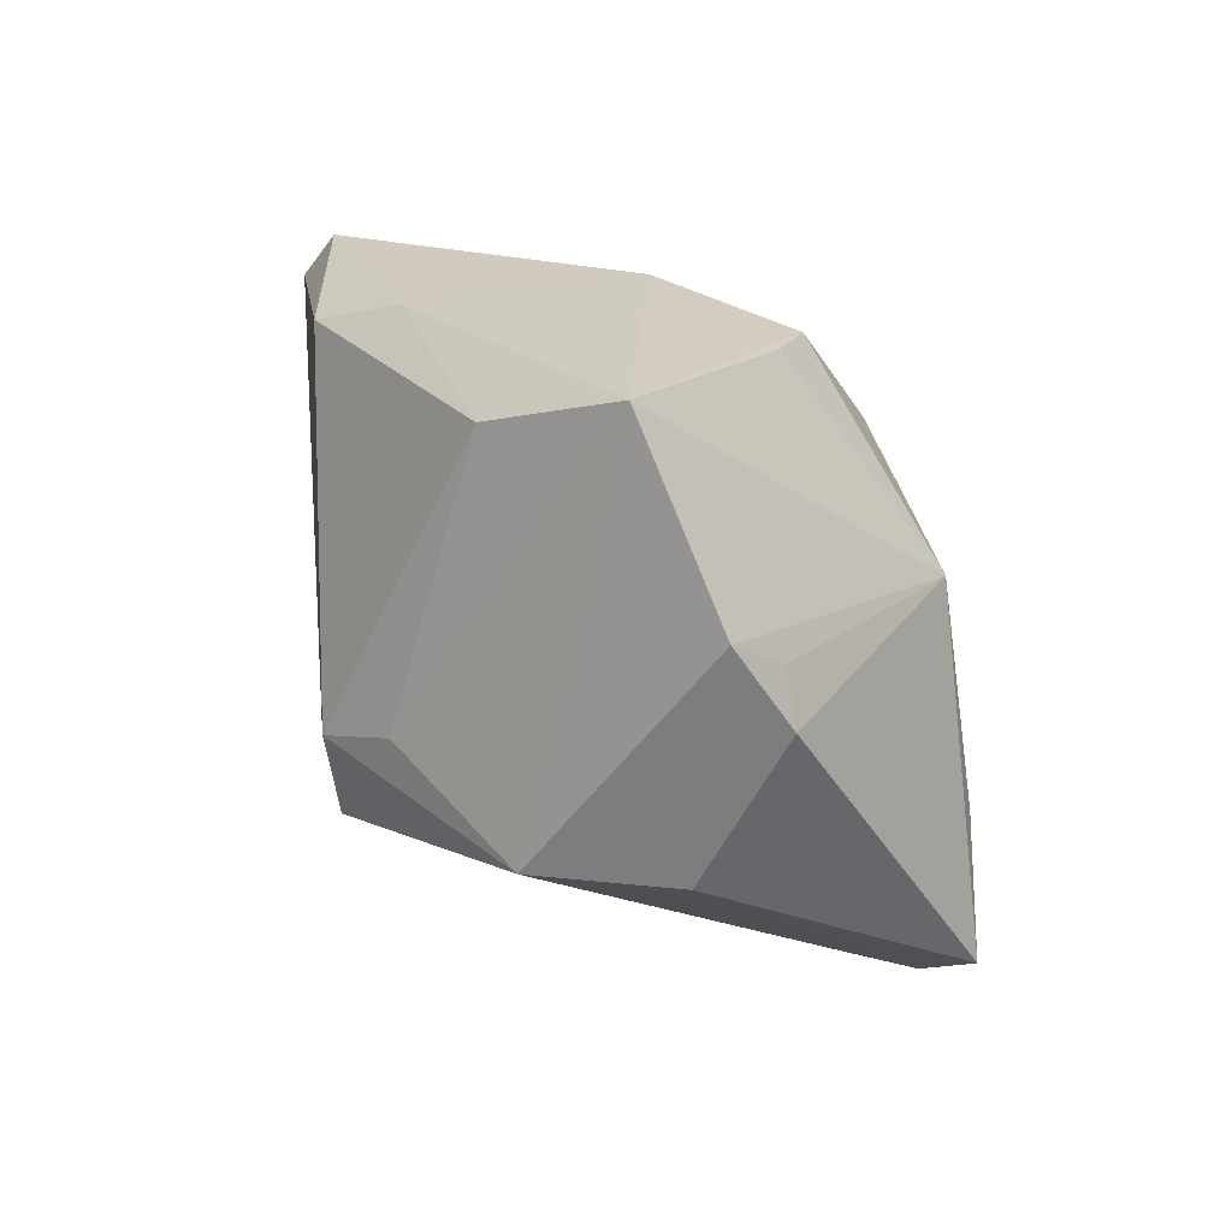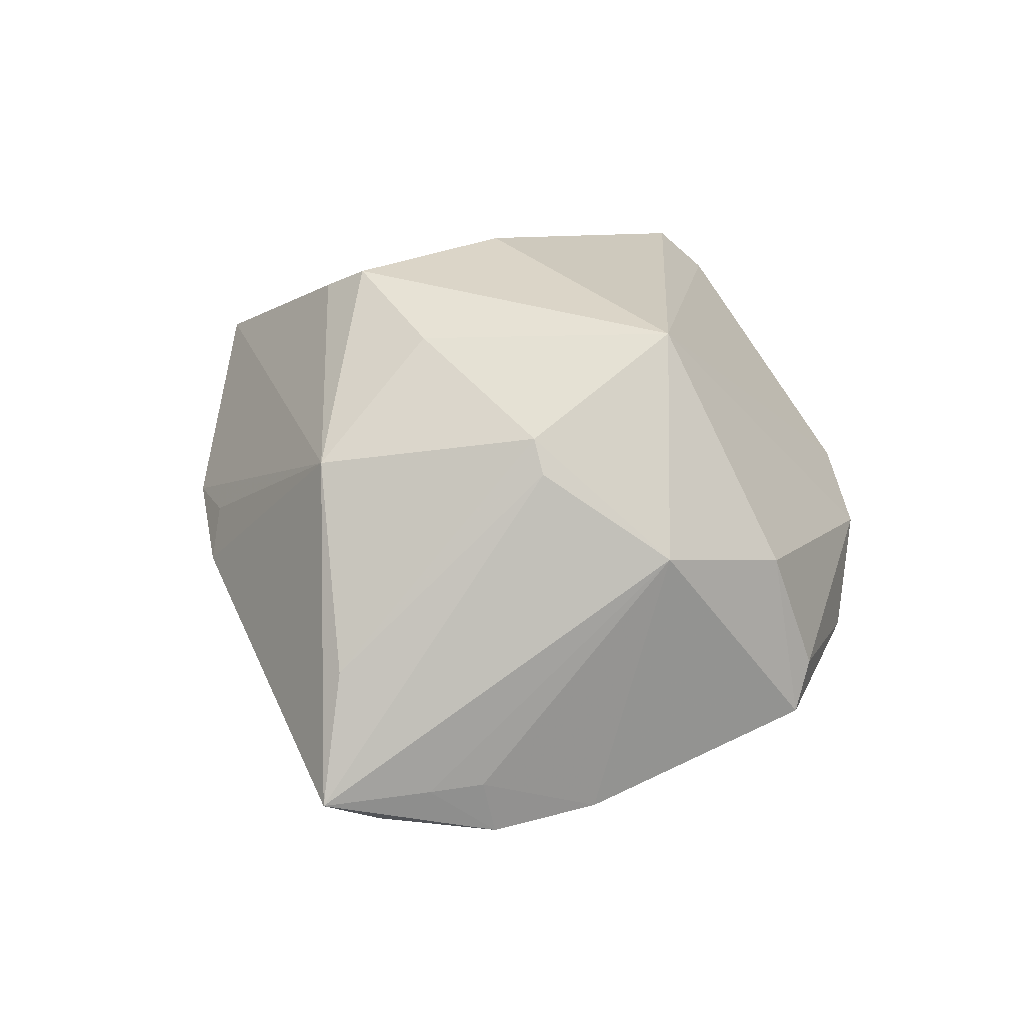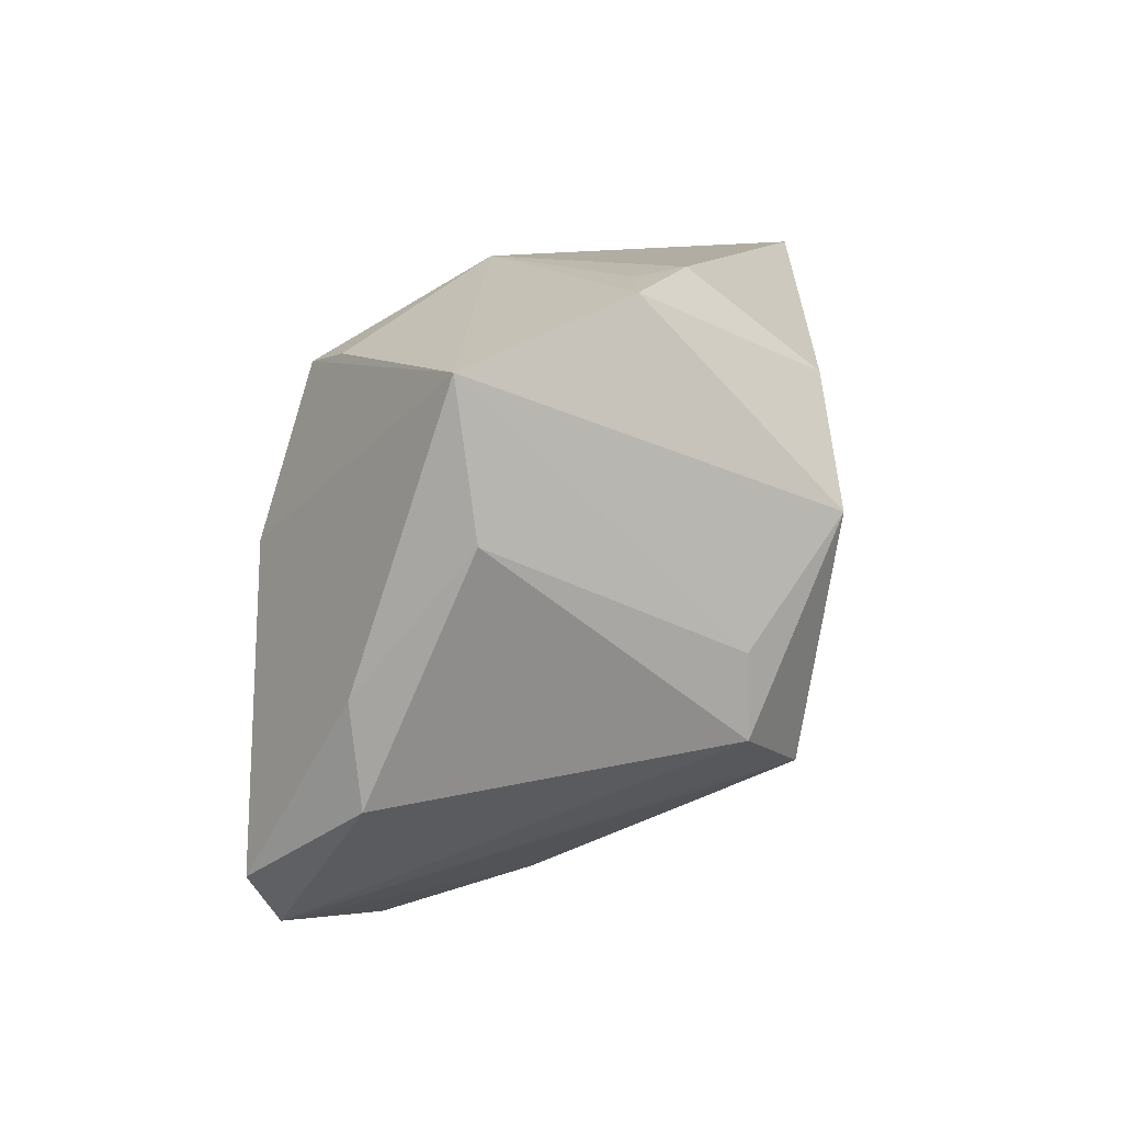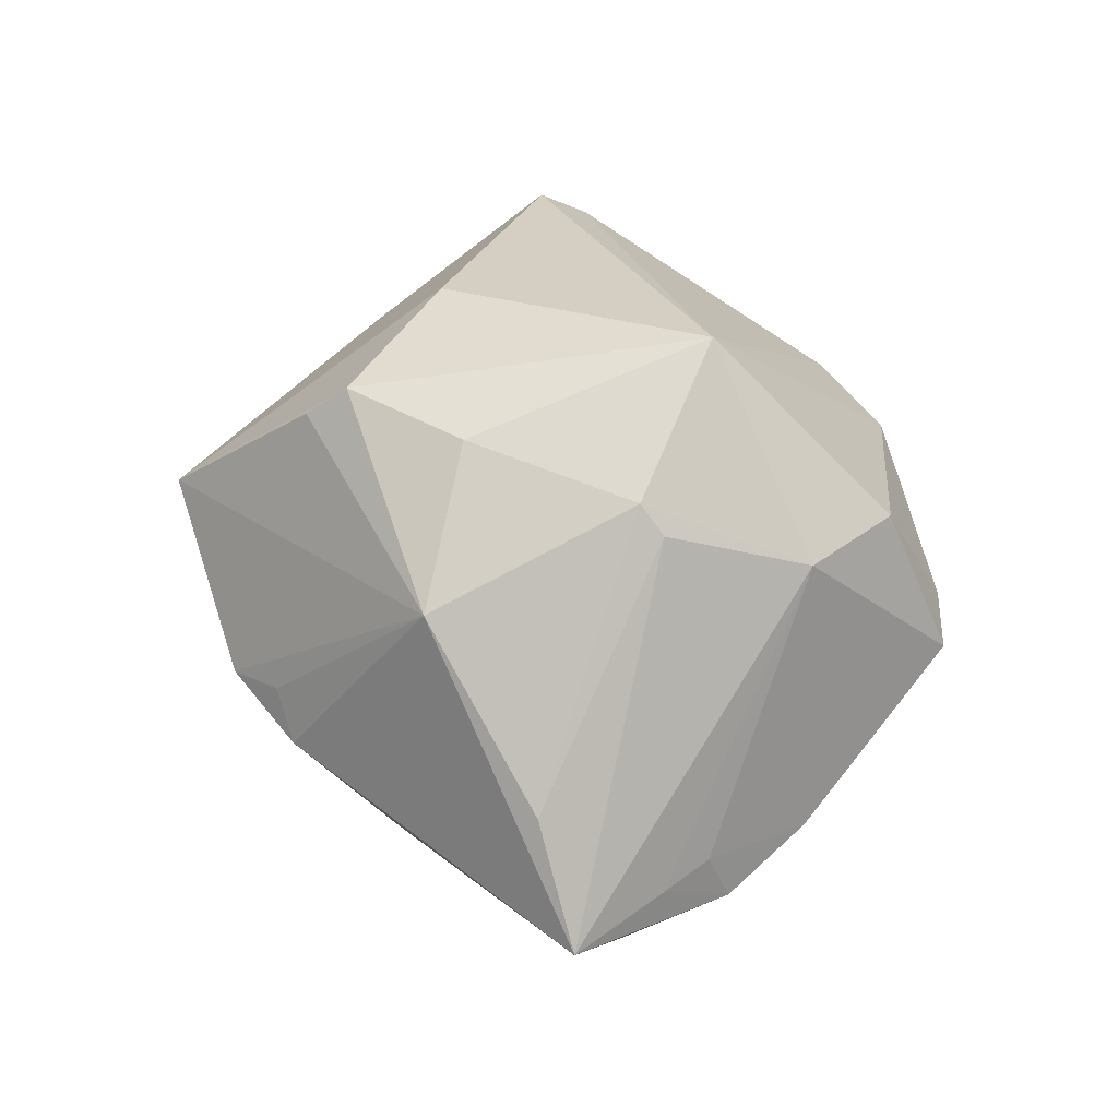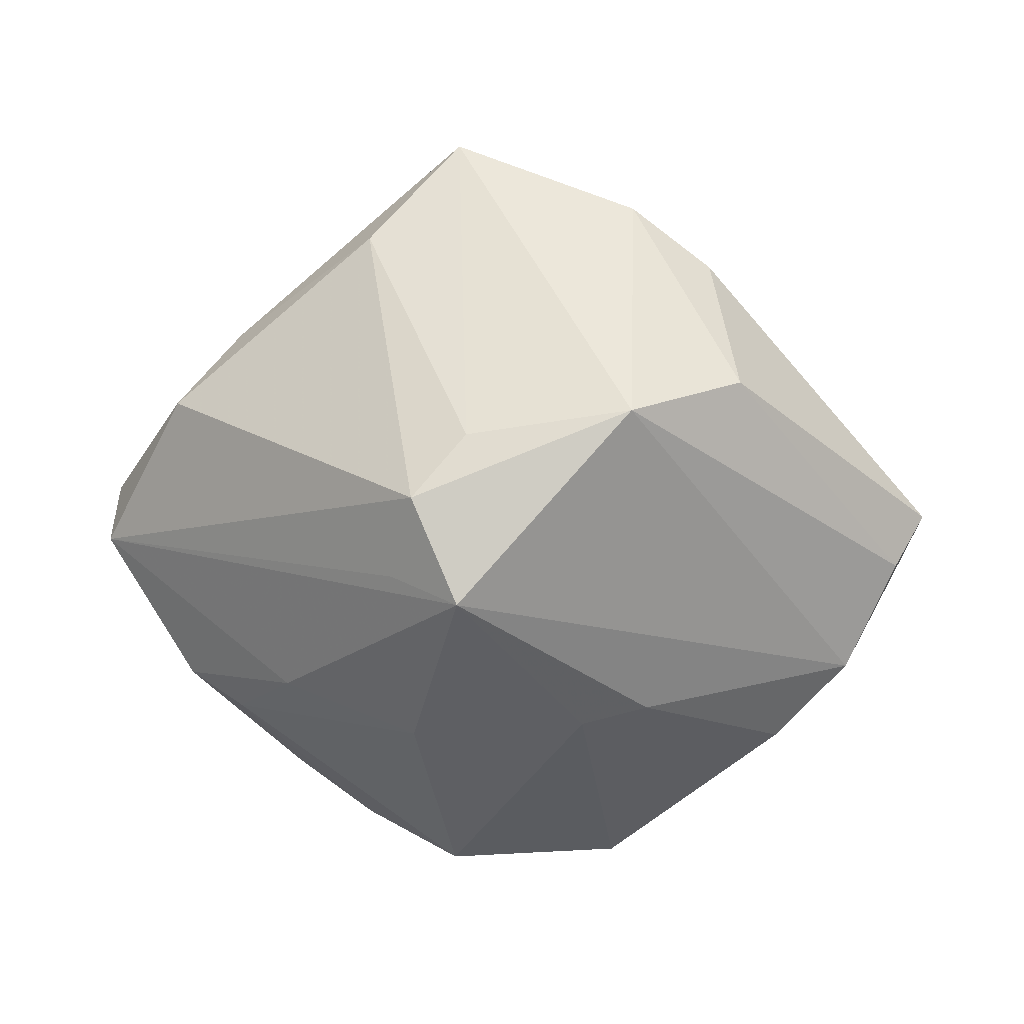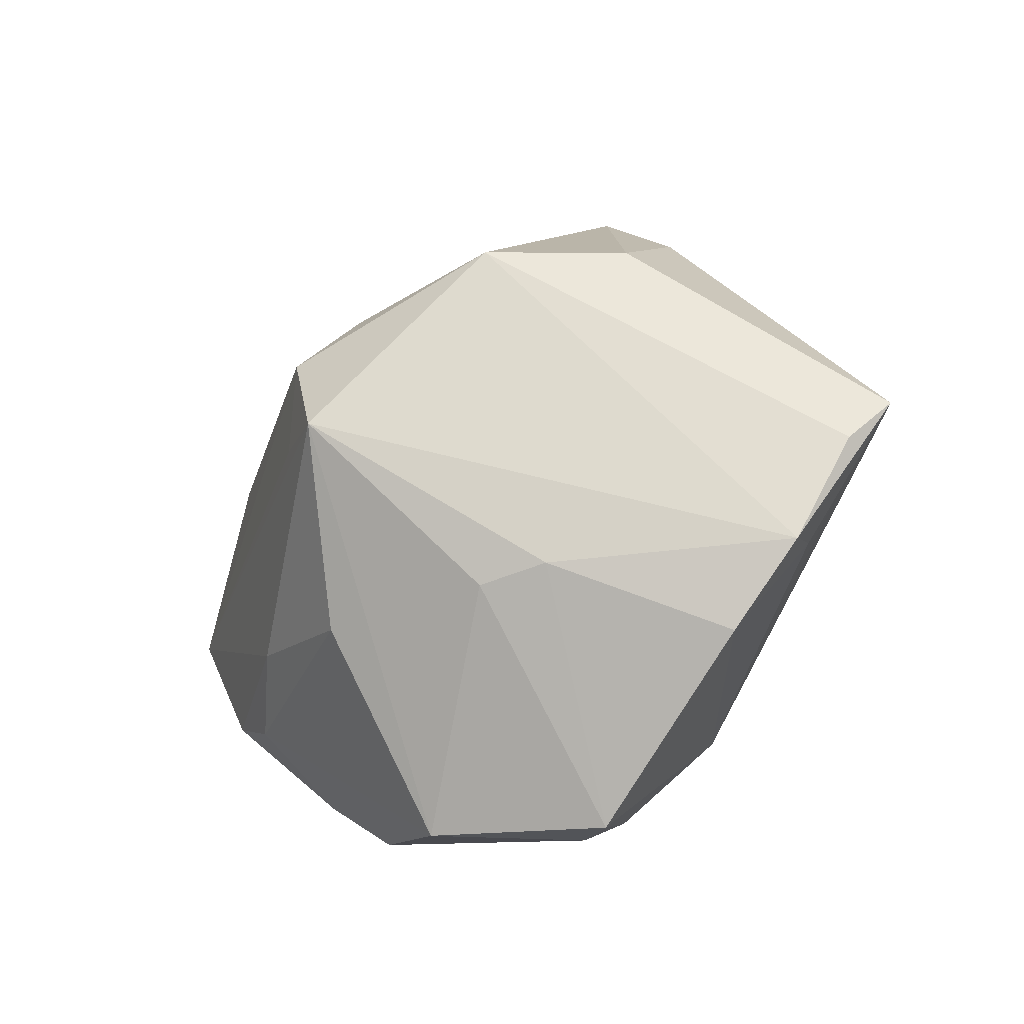
<metadata>
{"format":"obj","ext":"obj","renderer":"f3d","projection":"perspective","resolution":1024,"background":"white","views":[{"elev":78.5,"azim":-132.1,"up":"+Y"},{"elev":51.4,"azim":-64.0,"up":"+Z"},{"elev":64.0,"azim":125.5,"up":"+Y"},{"elev":59.9,"azim":-91.2,"up":"+Z"},{"elev":13.5,"azim":-176.3,"up":"+Y"},{"elev":-28.5,"azim":-144.2,"up":"+Y"}]}
</metadata>
<code>
v 0.03377 -0.023 -0.008542
v 0.01165 0.0005288 -0.03142
v -0.04906 -0.004634 -0.002977
v -0.008281 -0.04347 0.001735
v -0.04116 -0.01466 0.000283
v 0.009022 0.0105 -0.03373
v 0.004289 0.02992 0.02372
v 0.003541 -0.001093 -0.03733
v 0.05177 -0.003243 -0.001135
v 0.01812 -0.03944 -0.00211
v 0.006751 0.04683 0.00612
v 0.01705 0.03634 -0.00411
v -0.0249 0.03274 -0.001262
v 0.009987 -0.02099 -0.02423
v -0.04508 -0.009511 0.0006042
v -0.01503 -0.02645 0.02064
v 0.02207 0.01471 0.02292
v -0.01355 -0.04409 -0.001662
v -0.01024 -0.0201 -0.02196
v -0.02192 0.01645 0.02335
v -0.04299 -0.01709 -0.005715
v -0.0285 0.02126 -0.01739
v -0.01954 0.03448 0.002111
v 0.04131 0.01572 -0.006141
v -0.01538 0.03993 -0.001308
v -0.01488 -0.009754 0.02733
v 0.02735 -0.03258 -0.001985
v 0.04061 -0.01965 -0.005468
v 0.02645 -0.01722 -0.01705
v 0.004896 0.02503 0.02784
v 0.006442 -0.04287 -0.008806
v -0.01198 -0.007185 0.02949
v 0.05118 0.00255 0.003431
v -0.01799 -0.01857 -0.01972
v -0.01586 0.02 -0.02889
v -0.04066 0.004495 0.01094
v -0.003482 0.0119 0.02967
v -0.05265 0.0007439 0.001239
v 0.003056 0.01699 -0.02918
v 0.03428 0.02327 0.0004631
v -0.005315 -0.0366 0.01495
v 0.007135 -0.01583 0.03327
v -0.03439 -0.02637 -0.005993
f 8 21 35
f 34 21 8
f 38 20 13
f 8 31 19
f 19 34 8
f 31 18 19
f 19 18 34
f 21 34 43
f 34 18 43
f 14 31 8
f 8 29 14
f 9 33 42
f 42 27 9
f 9 24 33
f 9 29 8
f 8 2 9
f 10 27 42
f 22 38 13
f 3 35 21
f 21 38 3
f 3 22 35
f 38 22 3
f 16 43 18
f 16 26 38
f 8 35 6
f 6 2 8
f 6 9 2
f 24 9 6
f 29 9 28
f 28 9 27
f 41 10 42
f 42 16 41
f 41 16 18
f 4 18 31
f 31 10 4
f 4 41 18
f 10 41 4
f 20 38 36
f 38 26 36
f 21 43 5
f 43 16 5
f 33 24 40
f 20 11 25
f 25 11 35
f 25 22 13
f 35 22 25
f 35 11 39
f 39 6 35
f 24 6 12
f 12 40 24
f 11 40 12
f 12 39 11
f 6 39 12
f 1 28 27
f 1 10 31
f 27 10 1
f 29 28 1
f 31 14 1
f 1 14 29
f 20 36 32
f 32 36 26
f 32 16 42
f 26 16 32
f 15 16 38
f 15 5 16
f 15 38 21
f 21 5 15
f 11 30 17
f 33 40 17
f 17 40 11
f 42 33 17
f 17 30 42
f 7 11 20
f 20 30 7
f 7 30 11
f 13 20 23
f 23 25 13
f 20 25 23
f 37 30 20
f 20 32 37
f 42 30 37
f 37 32 42

</code>
